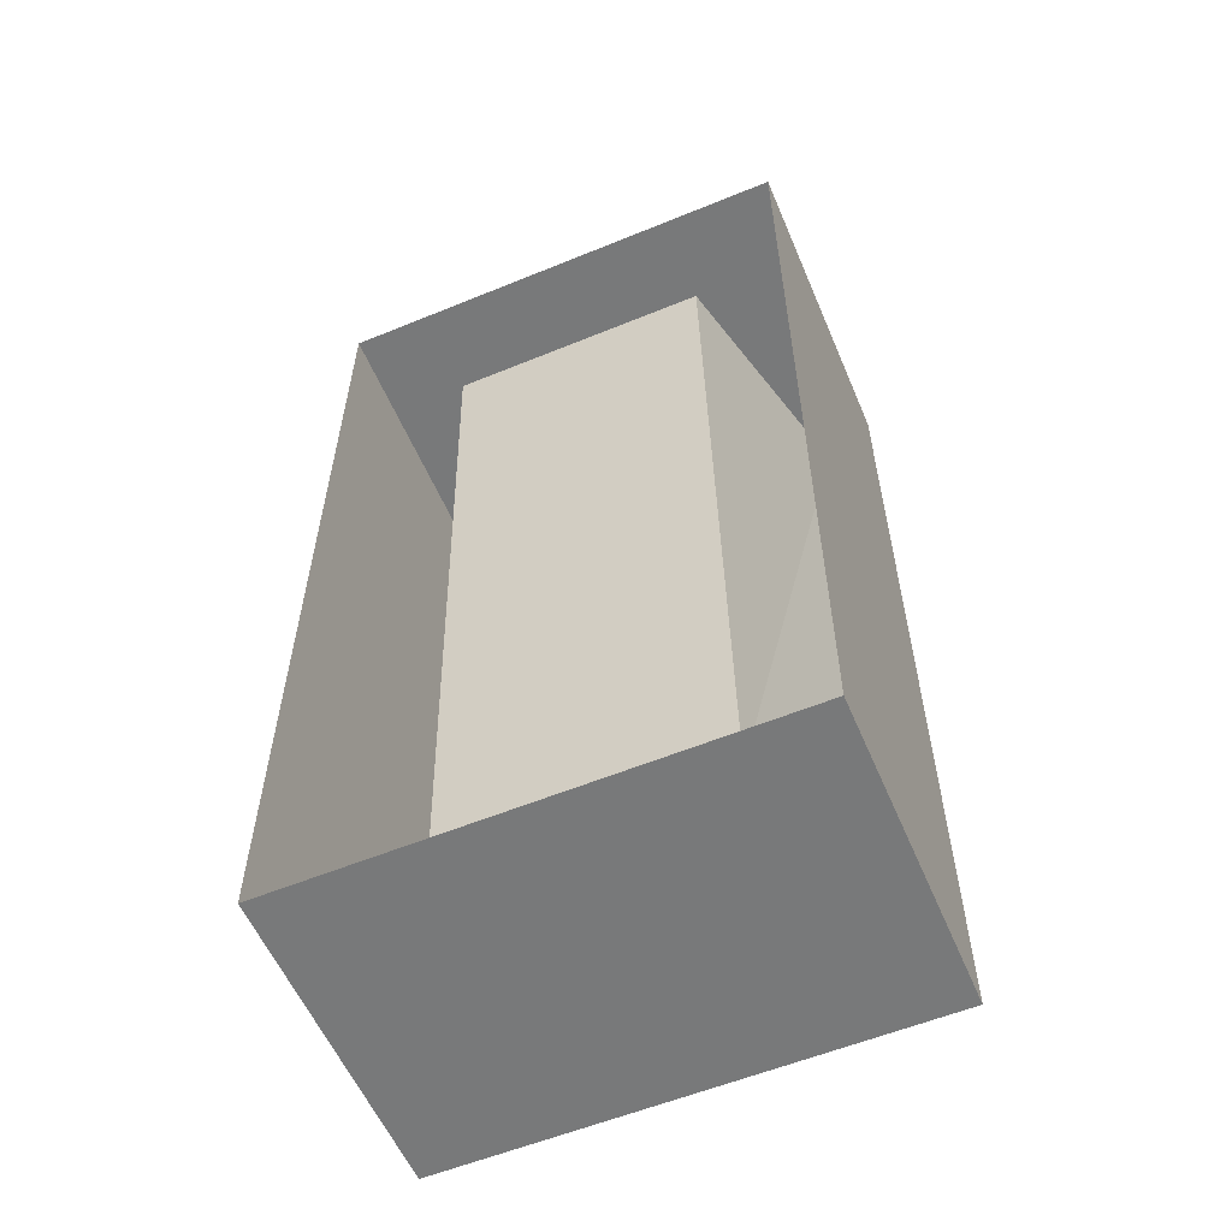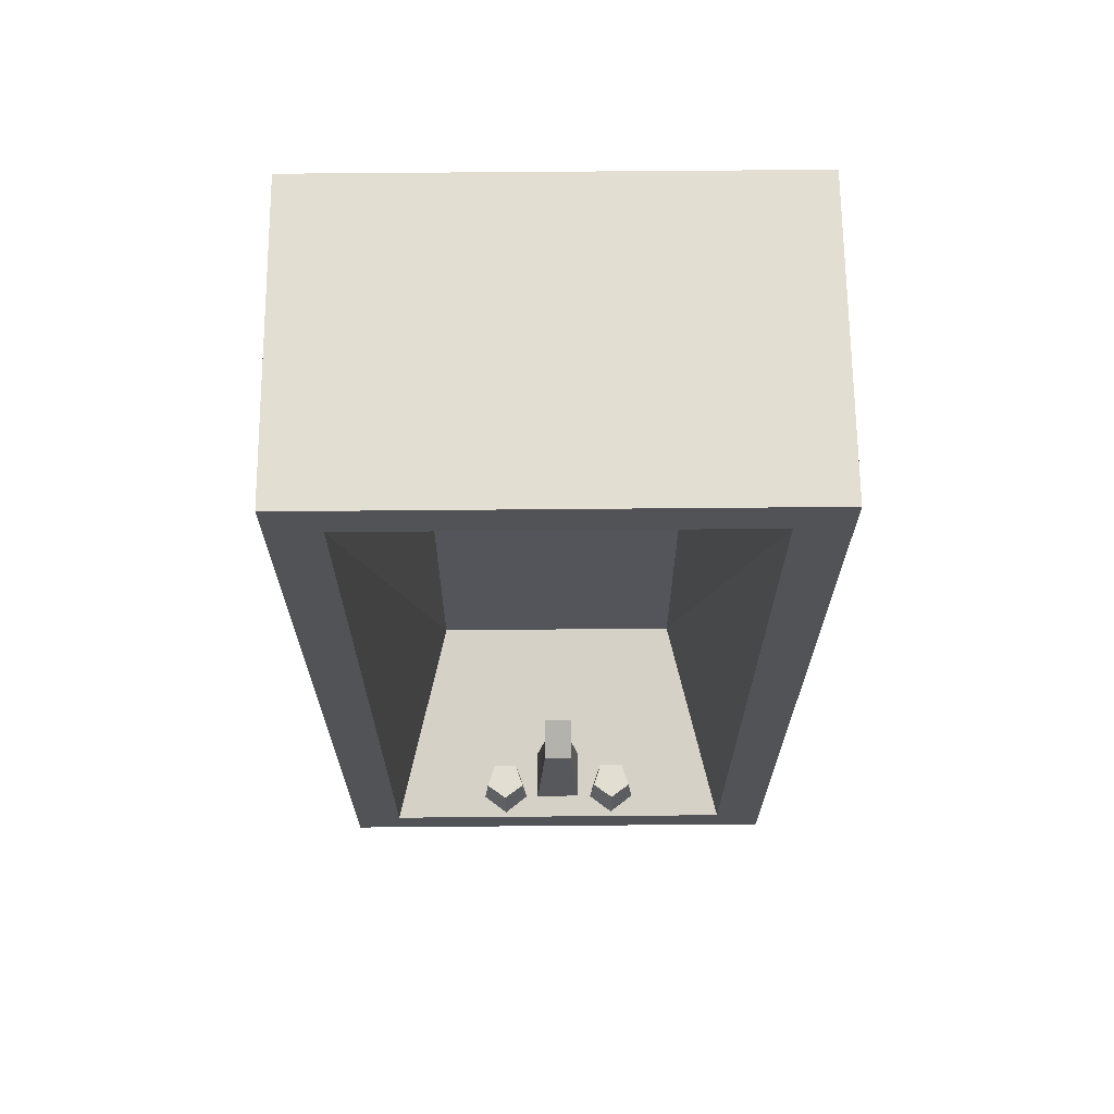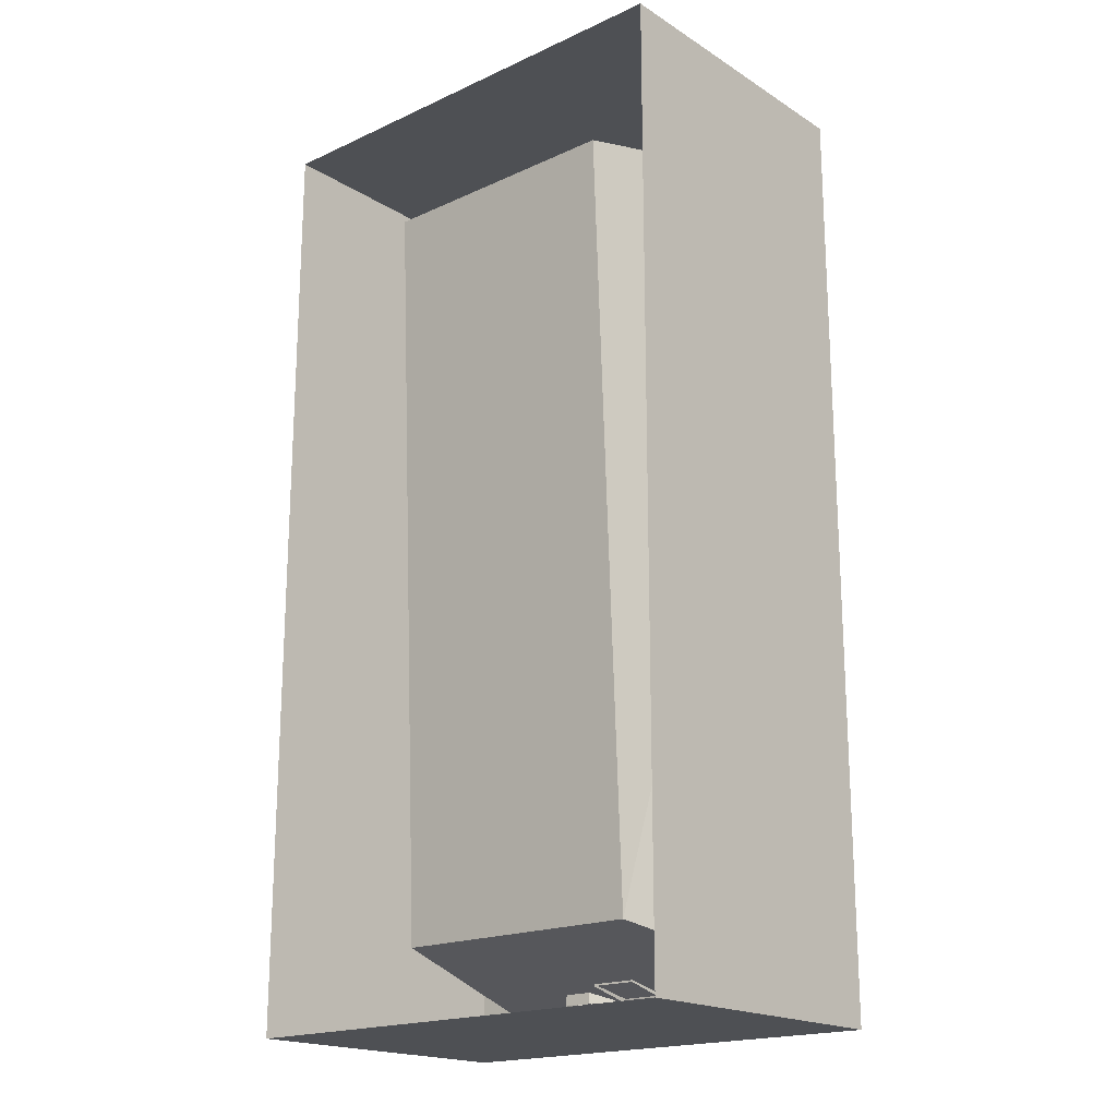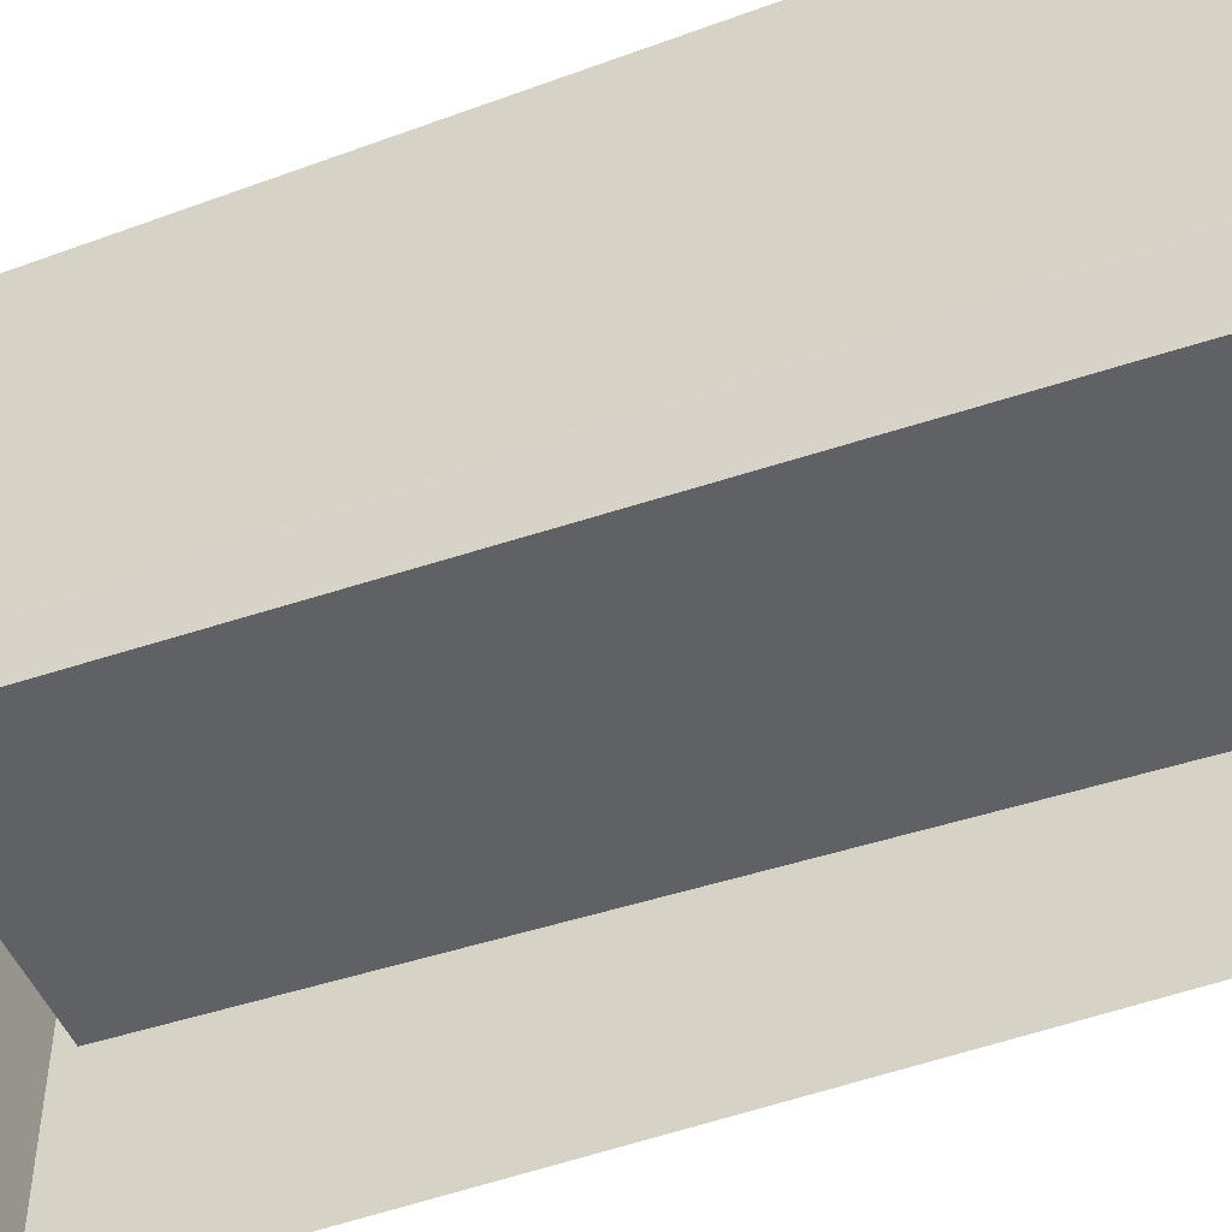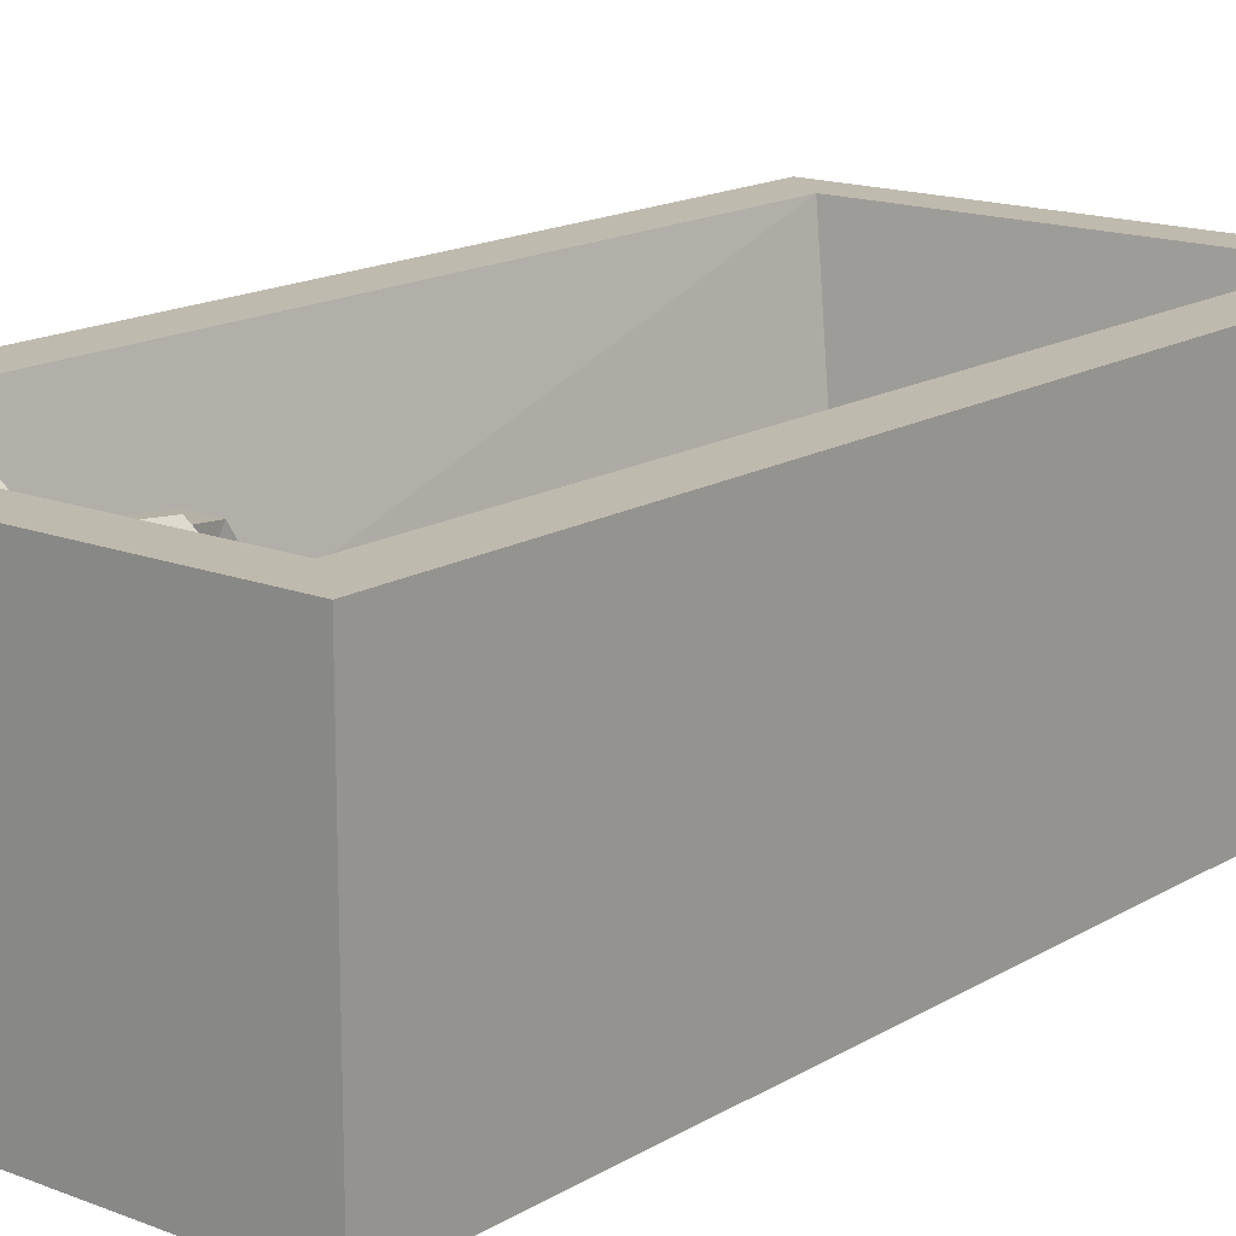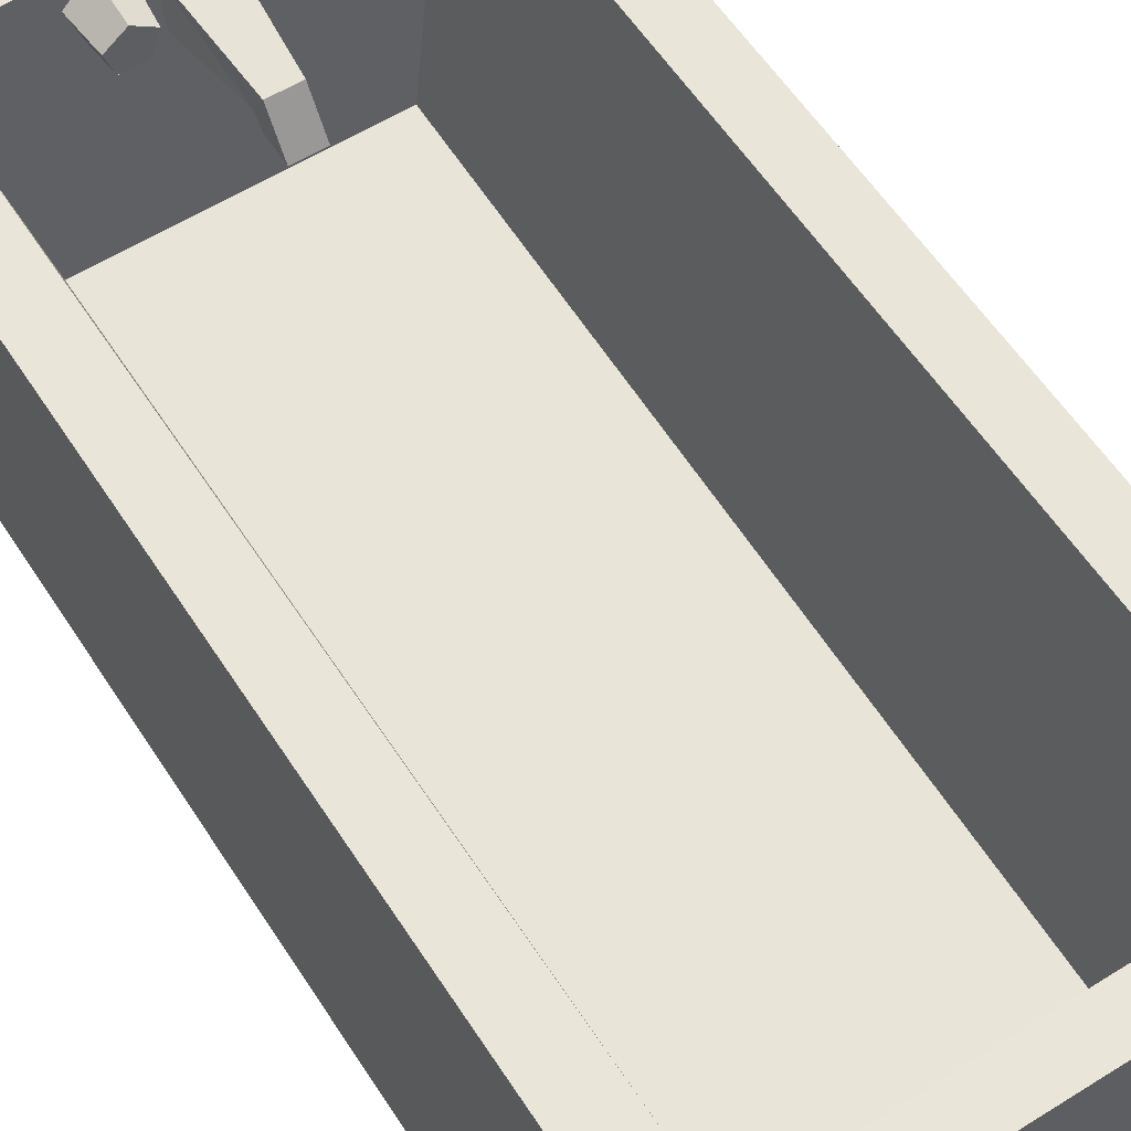
<metadata>
{"format":"obj","ext":"obj","renderer":"f3d","projection":"perspective","resolution":1024,"background":"white","views":[{"elev":-57.7,"azim":23.0,"up":"+Z"},{"elev":67.7,"azim":179.5,"up":"+Z"},{"elev":-19.0,"azim":40.7,"up":"+Z"},{"elev":-49.4,"azim":-67.7,"up":"+Y"},{"elev":15.8,"azim":-140.9,"up":"+Y"},{"elev":58.6,"azim":-32.8,"up":"+Y"}]}
</metadata>
<code>
v -0.1608 1.196 -0.8219
v -0.2013 1.072 -0.8219
v -0.332 1.072 -0.8219
v -0.3723 1.197 -0.8219
v -0.2665 1.273 -0.8219
v -0.1815 1.19 -0.6219
v -0.2141 1.09 -0.6219
v -0.3192 1.09 -0.6219
v -0.3516 1.19 -0.6219
v -0.2665 1.252 -0.6219
v 0.3606 1.196 -0.8219
v 0.3201 1.072 -0.8219
v 0.1894 1.072 -0.8219
v 0.1492 1.197 -0.8219
v 0.255 1.273 -0.8219
v 0.3399 1.19 -0.6219
v 0.3073 1.09 -0.6219
v 0.2022 1.09 -0.6219
v 0.1699 1.19 -0.6219
v 0.2549 1.252 -0.6219
v 0.09765 1.196 -0.816
v 0.09765 0.9884 -0.7646
v -0.1059 0.9884 -0.7646
v -0.1059 1.196 -0.816
v -0.0666 1.148 -0.3083
v -0.0666 1.041 -0.373
v 0.05836 1.041 -0.373
v 0.05836 1.148 -0.3083
v 0.05836 0.9882 -0.2051
v 0.05836 0.9907 -0.33
v -0.0666 0.9907 -0.33
v -0.0666 0.9882 -0.2051
v 0.9959 -0.005682 -0.9969
v 0.9959 -0.005682 3.003
v -1.004 -0.005682 3.003
v -1.004 -0.005682 -0.9969
v -1.004 1.294 -0.9969
v -1.004 1.294 3.003
v 0.9959 1.294 3.003
v 0.9959 1.294 -0.9969
v -0.7953 1.294 2.824
v -0.7953 1.294 -0.8181
v 0.7871 1.294 -0.8181
v 0.7871 1.294 2.824
v -0.5618 0.2187 2.638
v -0.5618 0.3699 -0.6321
v 0.5536 0.3699 -0.6321
v 0.5536 0.2187 2.638
f 47 46 45
f 48 47 45
f 16 20 19
f 16 19 18
f 17 16 18
f 6 10 9
f 6 9 8
f 7 6 8
f 44 48 45
f 44 45 41
f 43 47 44
f 47 48 44
f 42 46 43
f 46 47 43
f 41 45 46
f 41 46 42
f 39 44 38
f 44 41 38
f 40 43 44
f 40 44 39
f 37 42 40
f 42 43 40
f 38 41 42
f 38 42 37
f 34 39 38
f 34 38 35
f 33 40 39
f 33 39 34
f 36 37 40
f 36 40 33
f 35 38 37
f 35 37 36
f 26 31 25
f 31 32 25
f 25 32 29
f 25 29 28
f 28 29 30
f 28 30 27
f 27 30 31
f 27 31 26
f 22 27 26
f 22 26 23
f 21 28 27
f 21 27 22
f 24 25 28
f 24 28 21
f 23 26 24
f 26 25 24
f 15 20 16
f 15 16 11
f 15 14 19
f 15 19 20
f 14 13 18
f 14 18 19
f 13 12 17
f 13 17 18
f 12 11 16
f 12 16 17
f 6 1 5
f 6 5 10
f 5 4 9
f 5 9 10
f 4 3 8
f 4 8 9
f 3 2 7
f 3 7 8
f 2 1 6
f 2 6 7

</code>
